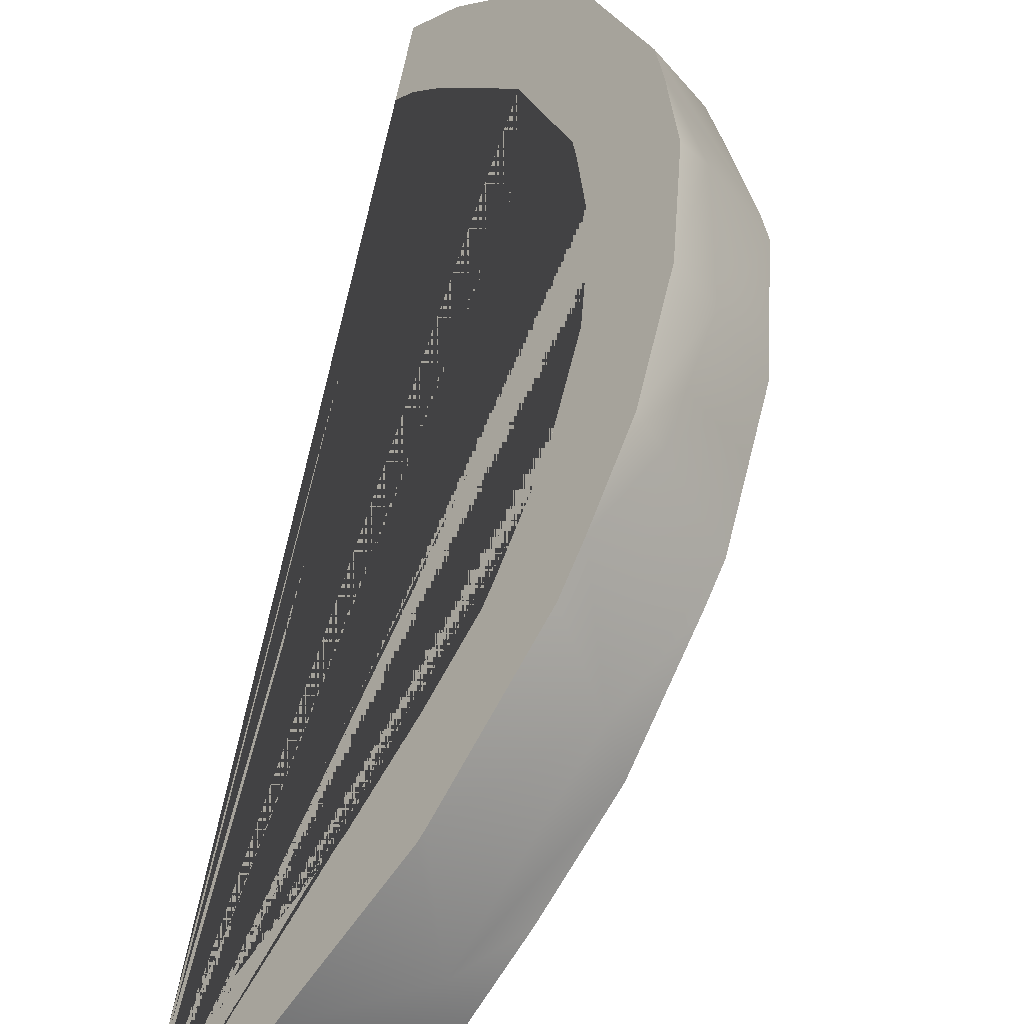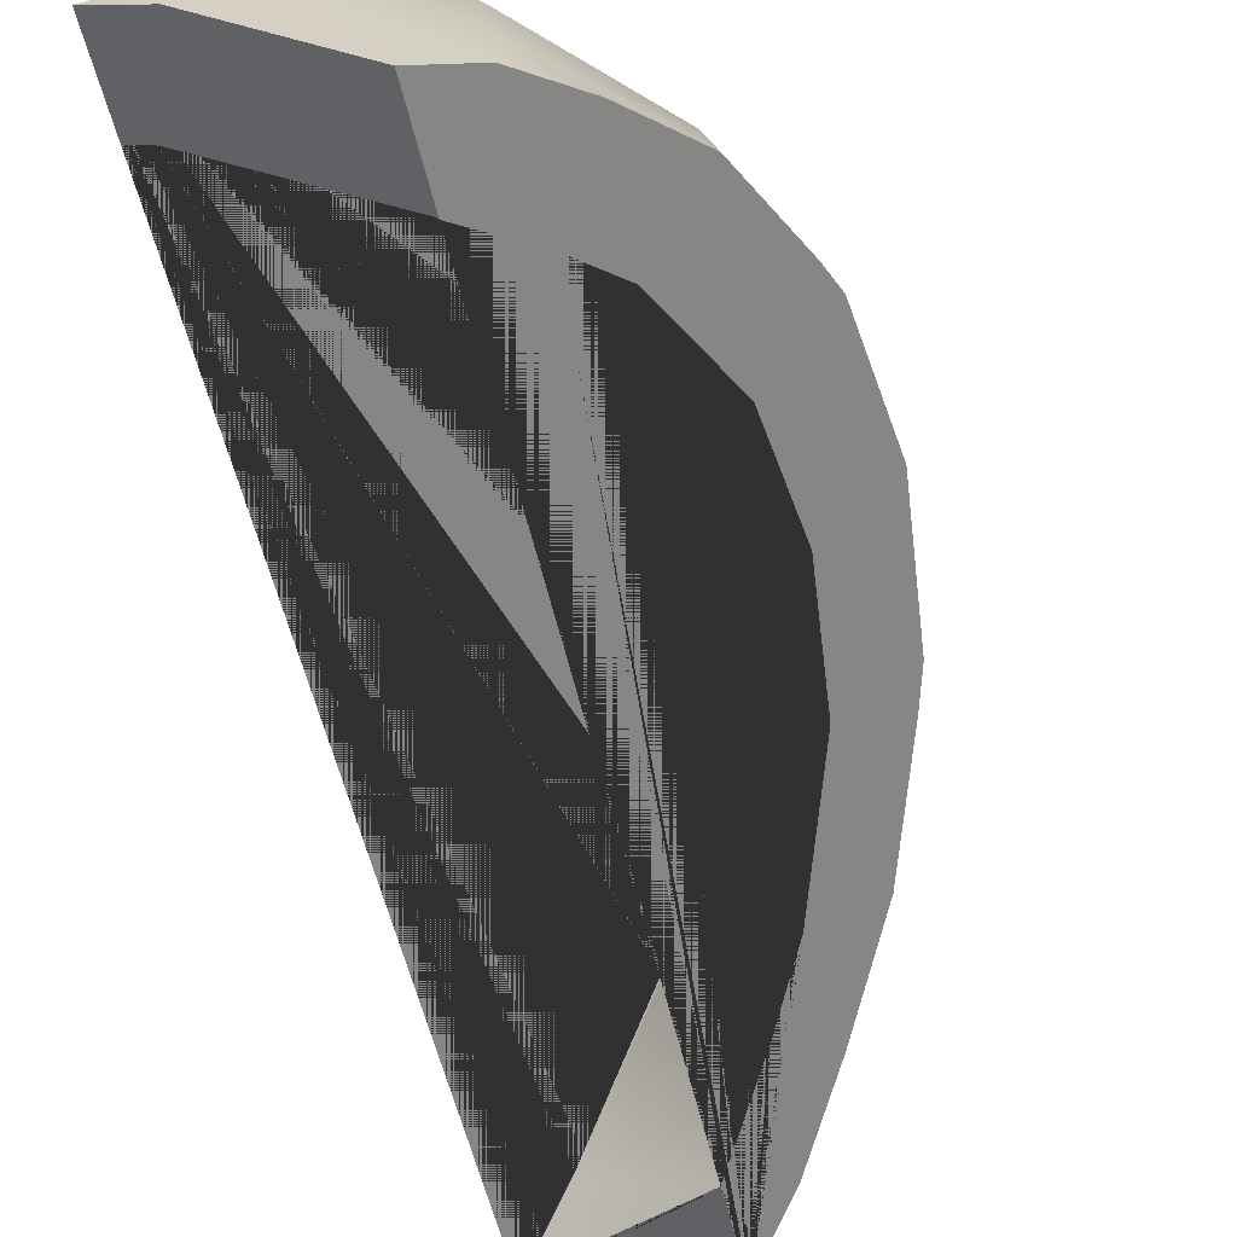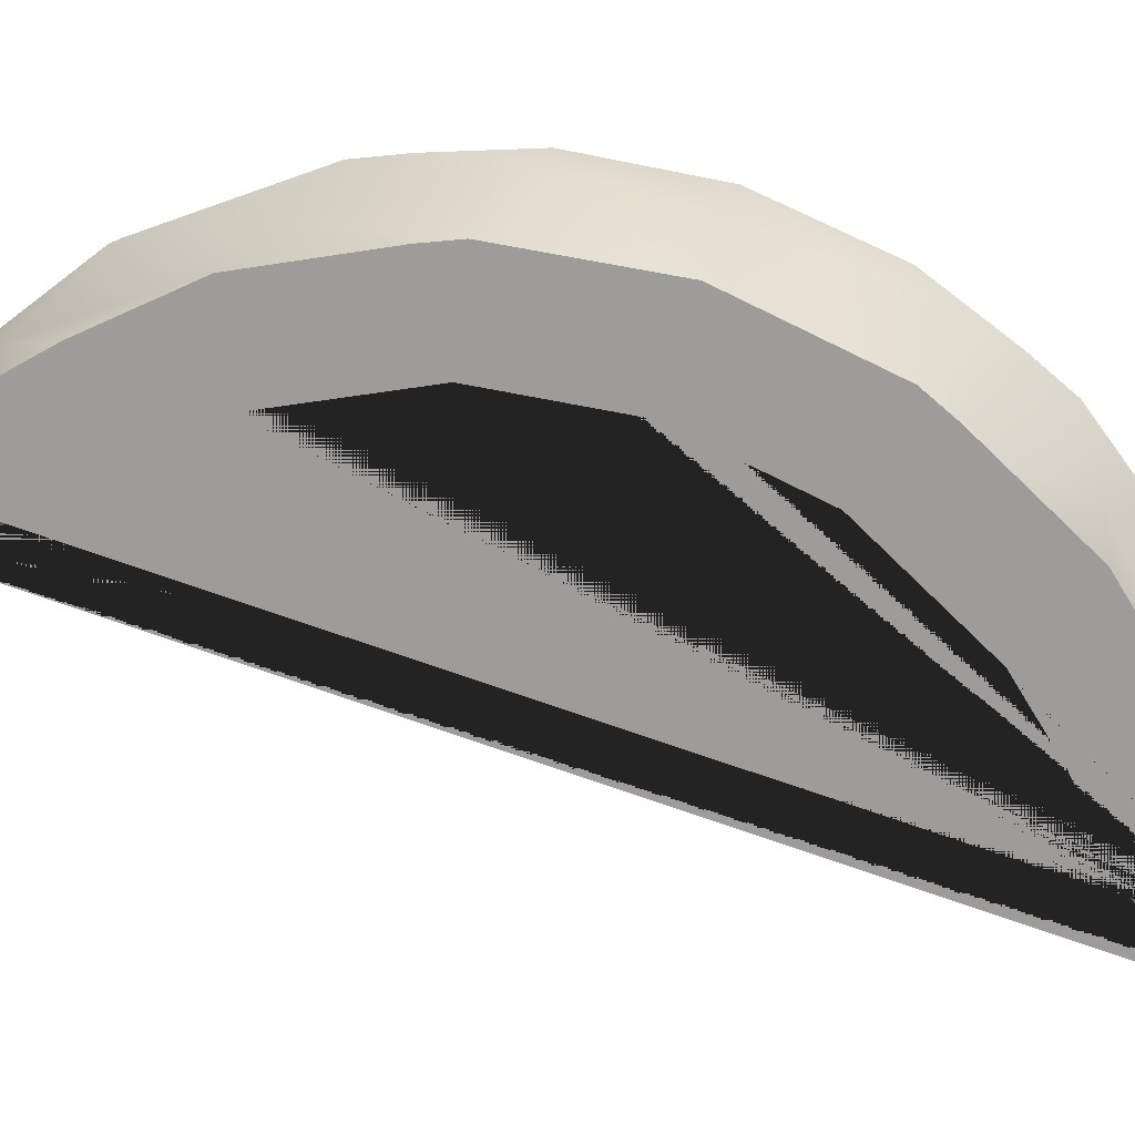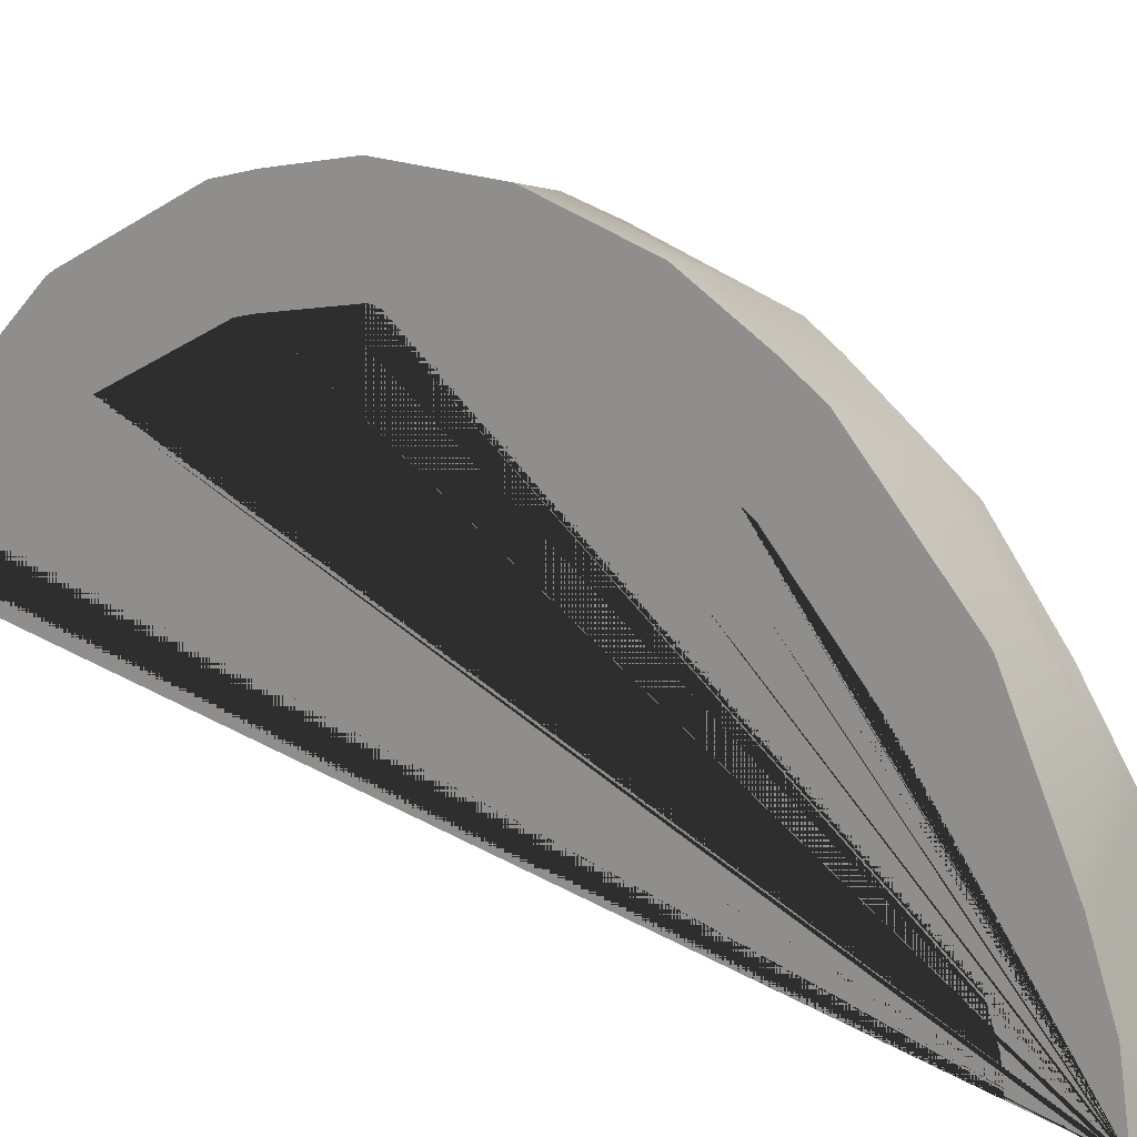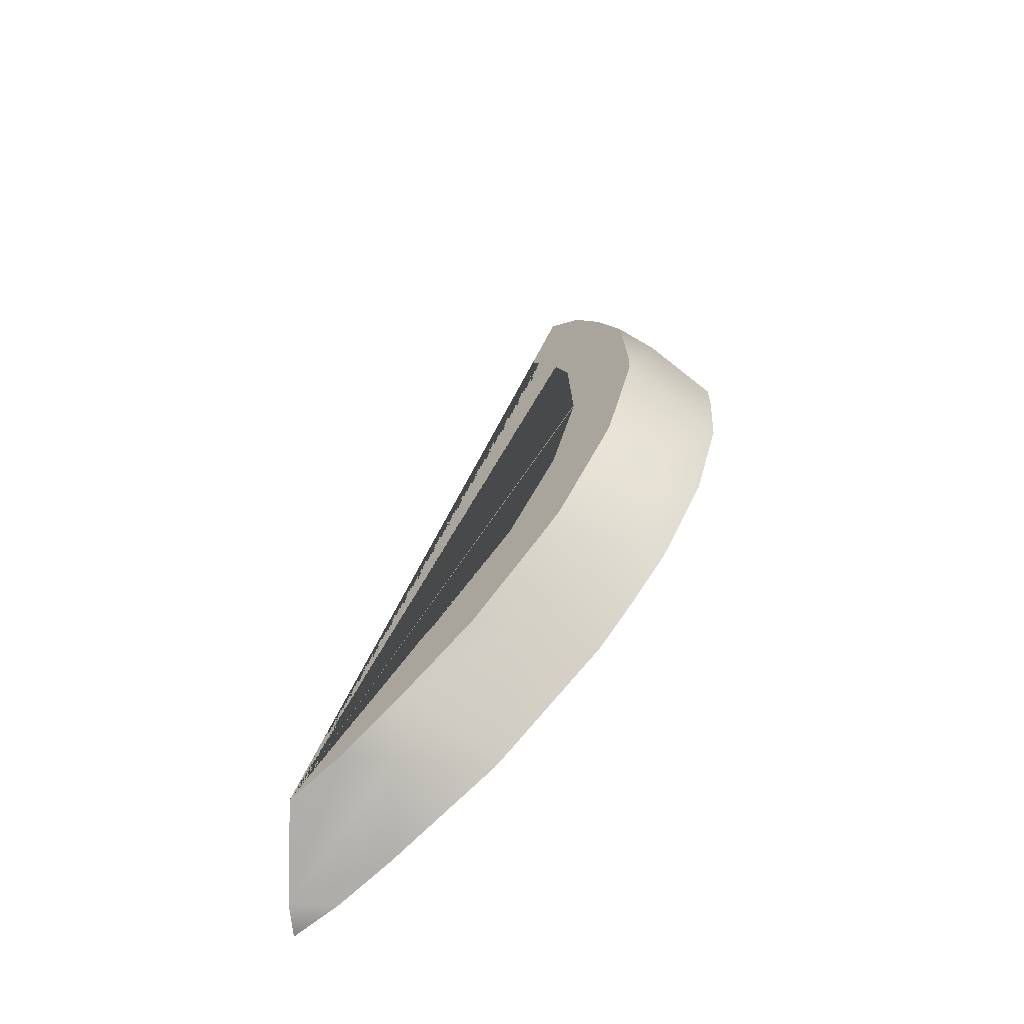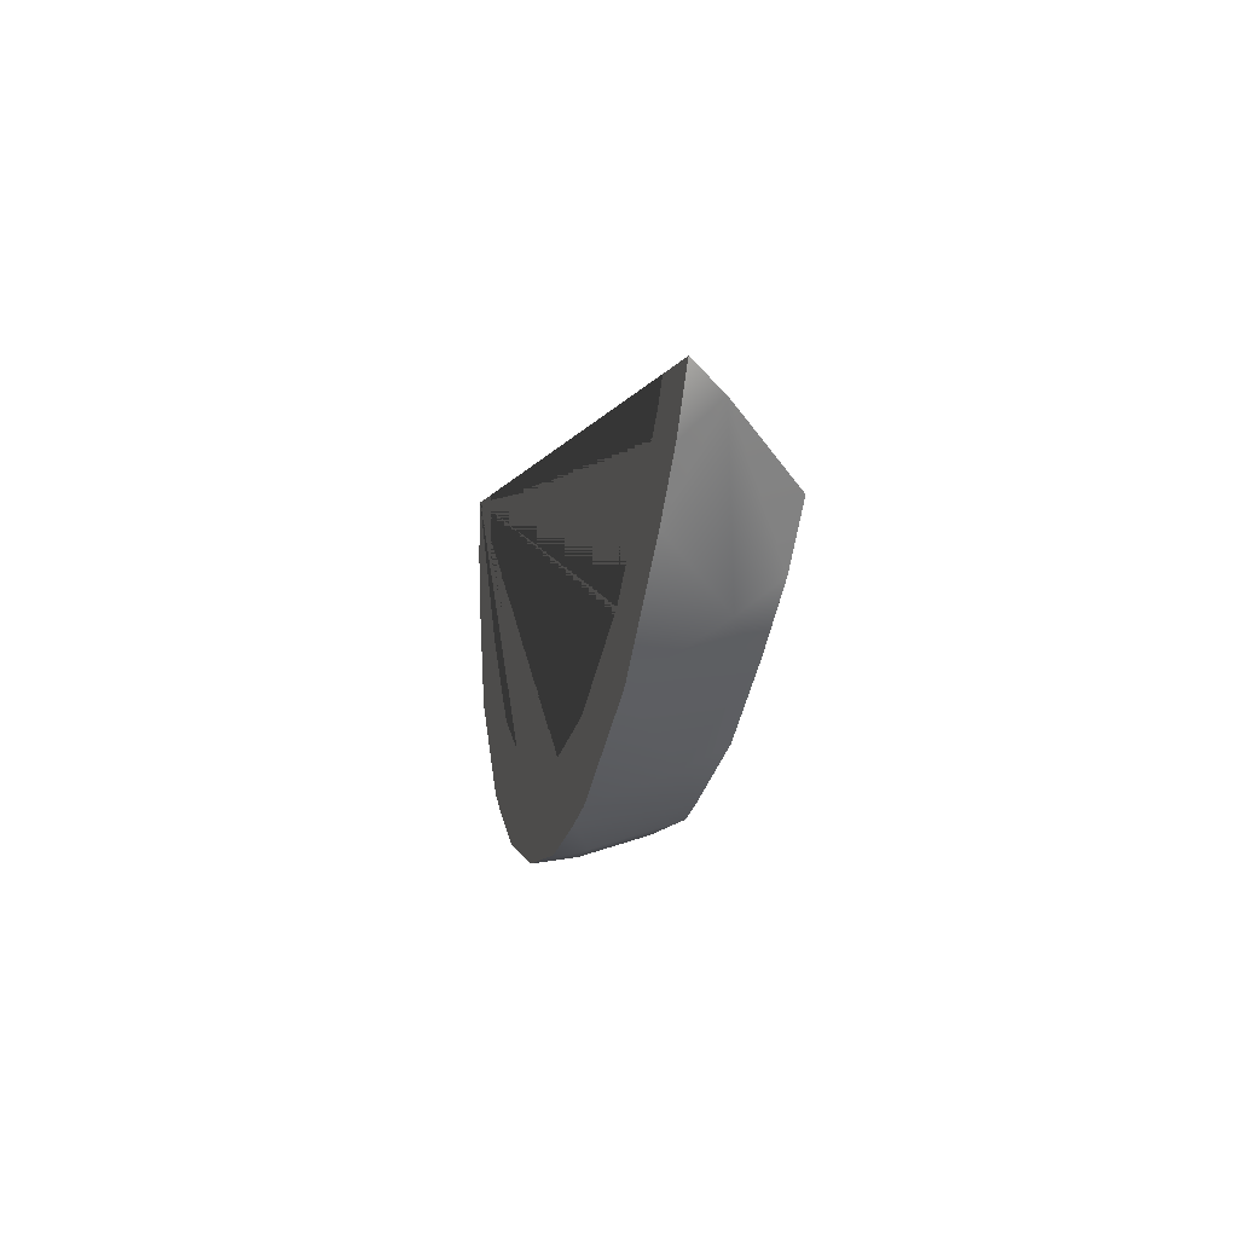
<metadata>
{"format":"obj","ext":"obj","renderer":"f3d","projection":"perspective","resolution":1024,"background":"white","views":[{"elev":70.1,"azim":9.0,"up":"+Y"},{"elev":-31.5,"azim":12.7,"up":"+Y"},{"elev":-17.4,"azim":87.3,"up":"+Y"},{"elev":59.4,"azim":-54.1,"up":"+Y"},{"elev":-52.7,"azim":96.9,"up":"+Z"},{"elev":-79.6,"azim":-42.6,"up":"+Z"}]}
</metadata>
<code>
g default
v 40.39 1.465 1.659
v 40.4 1.385 1.662
v 40.33 1.382 1.652
v 40.36 1.424 1.779
v 40.35 1.456 1.778
v 40.33 1.423 1.775
v 40.56 1.736 1.767
v 40.6 1.581 1.761
v 40.45 1.557 1.689
v 40.61 1.5 1.767
v 40.67 1.604 1.831
v 40.49 1.682 1.869
v 40.5 1.683 1.872
v 40.5 1.688 1.873
v 40.65 1.917 1.921
v 40.71 1.794 1.915
v 40.56 1.747 1.776
v 40.72 1.777 2.156
v 40.63 1.725 1.999
v 40.66 1.648 2.004
v 40.74 1.724 1.919
v 40.79 1.841 2.058
v 40.58 1.859 2.028
v 40.65 1.898 2.145
v 40.61 1.939 2.143
v 40.69 2.032 2.082
v 40.73 1.994 2.084
v 40.67 1.958 1.974
v 40.35 1.866 3.016
v 40.36 1.839 3.034
v 40.33 1.841 3.038
v 40.61 2.036 2.434
v 40.65 2.001 2.457
v 40.58 2.04 2.575
v 40.66 1.885 2.72
v 40.63 1.949 2.678
v 40.72 1.898 2.521
v 40.5 1.995 2.802
v 40.5 1.992 2.805
v 40.49 1.992 2.808
v 40.4 1.877 3.147
v 40.39 1.942 3.101
v 40.33 1.88 3.157
v 40.67 2.15 2.555
v 40.73 2.113 2.445
v 40.69 2.145 2.423
v 40.45 1.998 3.023
v 40.6 1.974 2.951
v 40.56 2.095 2.853
v 40.79 2.006 2.558
v 40.71 2.053 2.7
v 40.74 1.995 2.739
v 40.67 1.951 2.881
v 40.61 1.906 2.994
v 40.56 2.1 2.84
v 40.65 2.149 2.622
v 40.39 1.518 1.798
v 40.54 1.541 1.866
v 40.62 1.567 1.944
v 40.55 1.455 1.873
v 40.55 1.456 1.876
v 40.58 1.842 2.004
v 40.73 1.859 2.331
v 40.67 1.95 2.301
v 40.72 1.78 2.16
v 40.62 2.002 2.284
v 40.8 1.873 2.099
v 40.76 2.054 2.265
v 40.82 1.963 2.295
v 40.71 2.105 2.247
v 40.72 1.898 2.516
v 40.55 1.808 2.941
v 40.54 1.881 2.894
v 40.62 1.855 2.817
v 40.55 1.807 2.937
v 40.39 1.904 2.963
v 40.58 2.04 2.604
v 40.8 2.007 2.505
v 40.55 1.411 1.738
v 40.55 1.851 3.07
g polySurface110 polySurface3
f 1 2 3
f 4 5 6
f 7 8 9
f 10 8 11
f 12 13 14
f 15 16 17
f 18 19 20
f 21 16 22
f 23 24 25
f 26 27 28
f 29 30 31
f 32 33 34
f 35 36 37
f 38 39 40
f 41 42 43
f 44 45 46
f 47 48 49
f 50 51 52
f 53 48 54
f 55 51 56
f 57 58 13 12
f 59 58 60 61
f 14 13 19 62
f 63 64 24 65
f 25 24 64 66
f 67 27 68 69
f 70 68 27 26
f 66 64 33 32
f 71 33 64 63
f 72 73 74 75
f 40 39 73 76
f 77 36 39 38
f 46 45 68 70
f 69 68 45 78
f 60 58 57 5 4
f 20 19 13 58 59
f 30 29 76 73 72
f 74 73 39 36 35
f 2 1 9 8 10 79
f 11 8 7 17 16 21
f 65 24 23 62 19 18
f 22 16 15 28 27 67
f 36 77 34 33 71 37
f 54 48 47 42 41 80
f 51 50 78 45 44 56
f 48 53 52 51 55 49
f 61 60 4 6 3 2 79
f 80 41 43 31 30 72 75
f 79 10 11 21 22 67 69 78 50 52 53 54 80 75 74 35 37 71 63 65 18 20 59 61
f 43 42 47 49 55 56 44 46 70 26 28 15 17 7 9 1 3 6 5 57 12 14 62 23 25 66 32 34 77 38 40 76 29 31

</code>
